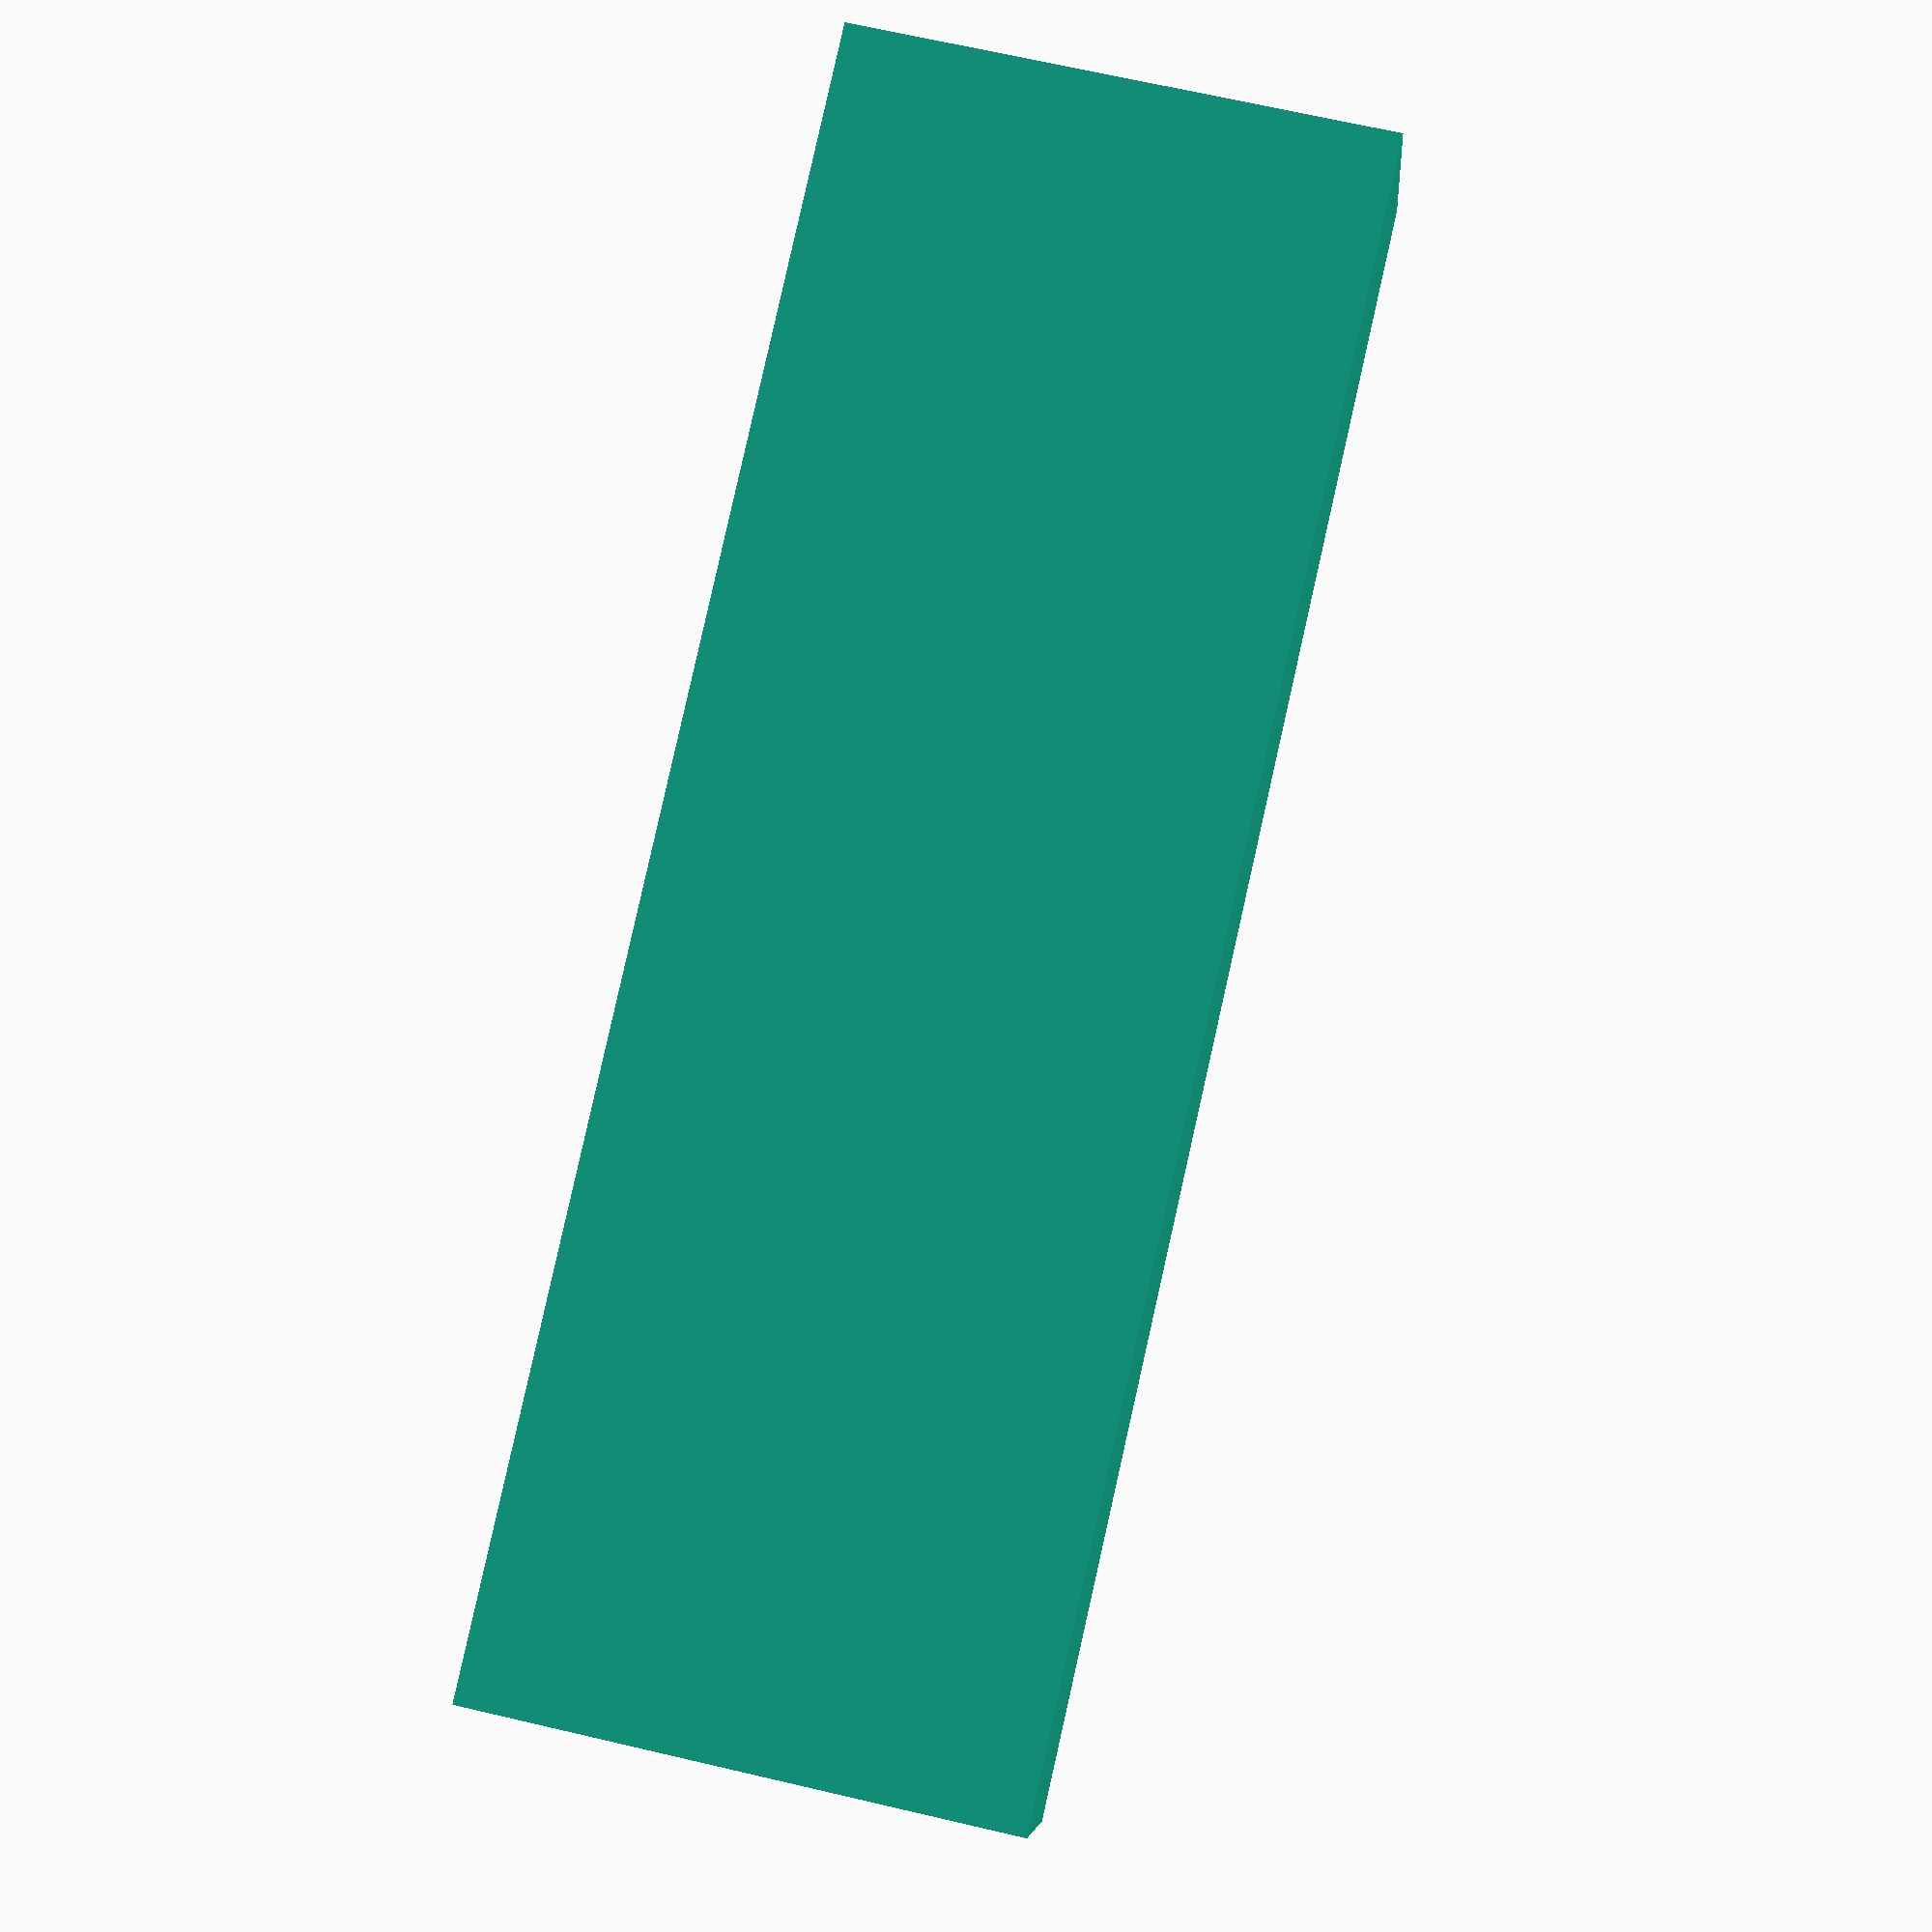
<openscad>
//it opens soap and igienic paper dispensers in restrooms made by Borman
module bormanKey(){
    translate([0,0,5]){
    cylinder(h=10,r1=4.7, r2=4.7, center=true);
    translate([0,0,-5]){    
    cube([30,10,5],center=true);
    }    
    }    
    translate([2.6,0,12]){
        cube([2.5,4,4.5],center=true);
    }
    translate([-2.6,0,12]){
        cube([2.5,4,4.5],center=true);
    }
    
}
bormanKey();

</openscad>
<views>
elev=6.7 azim=257.3 roll=183.8 proj=p view=wireframe
</views>
